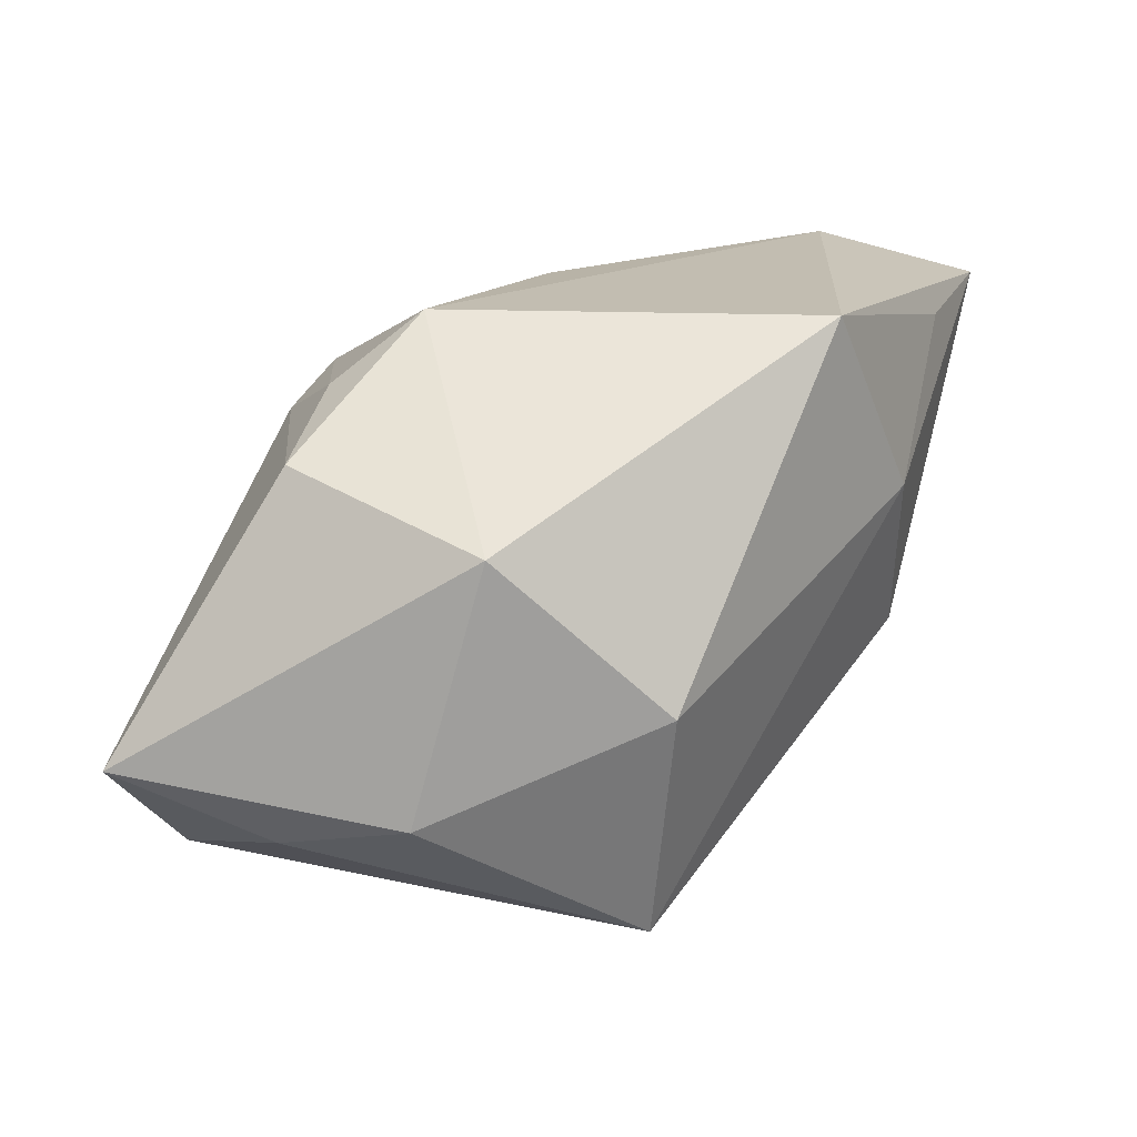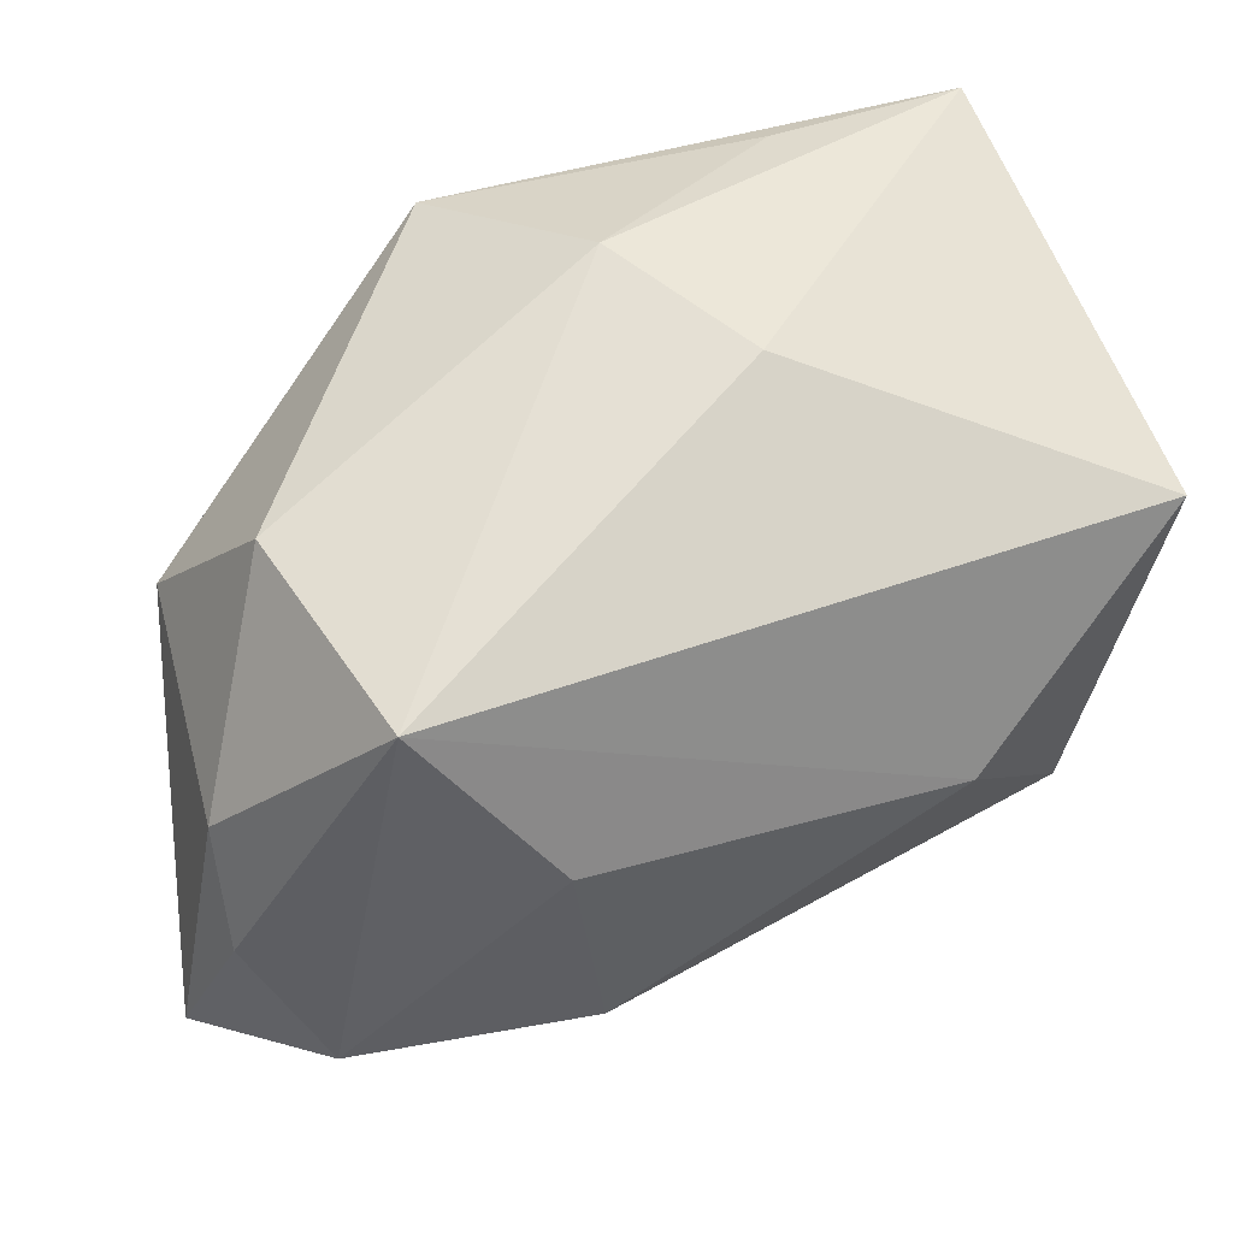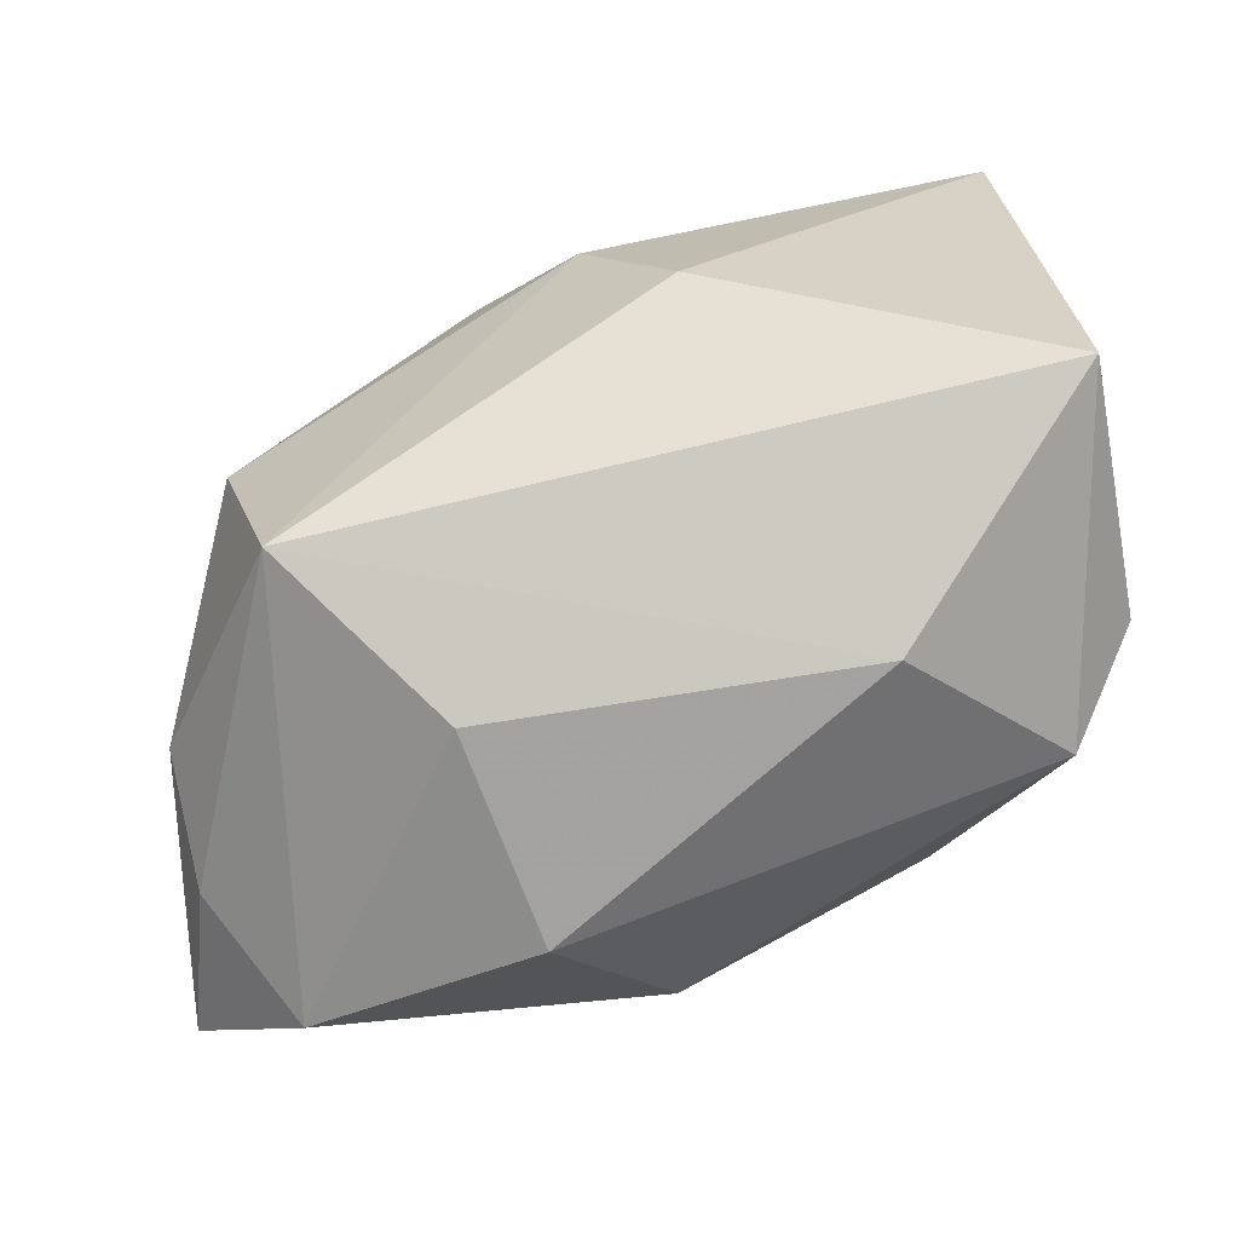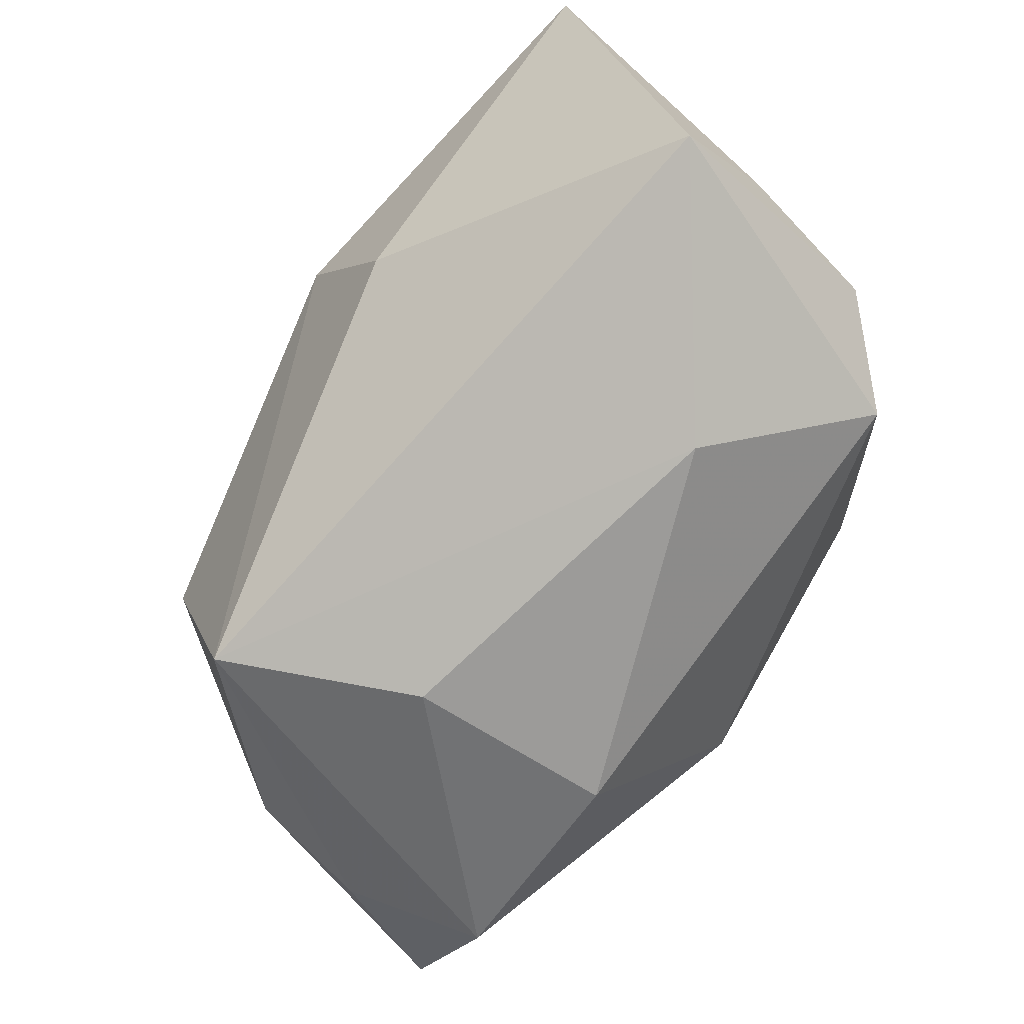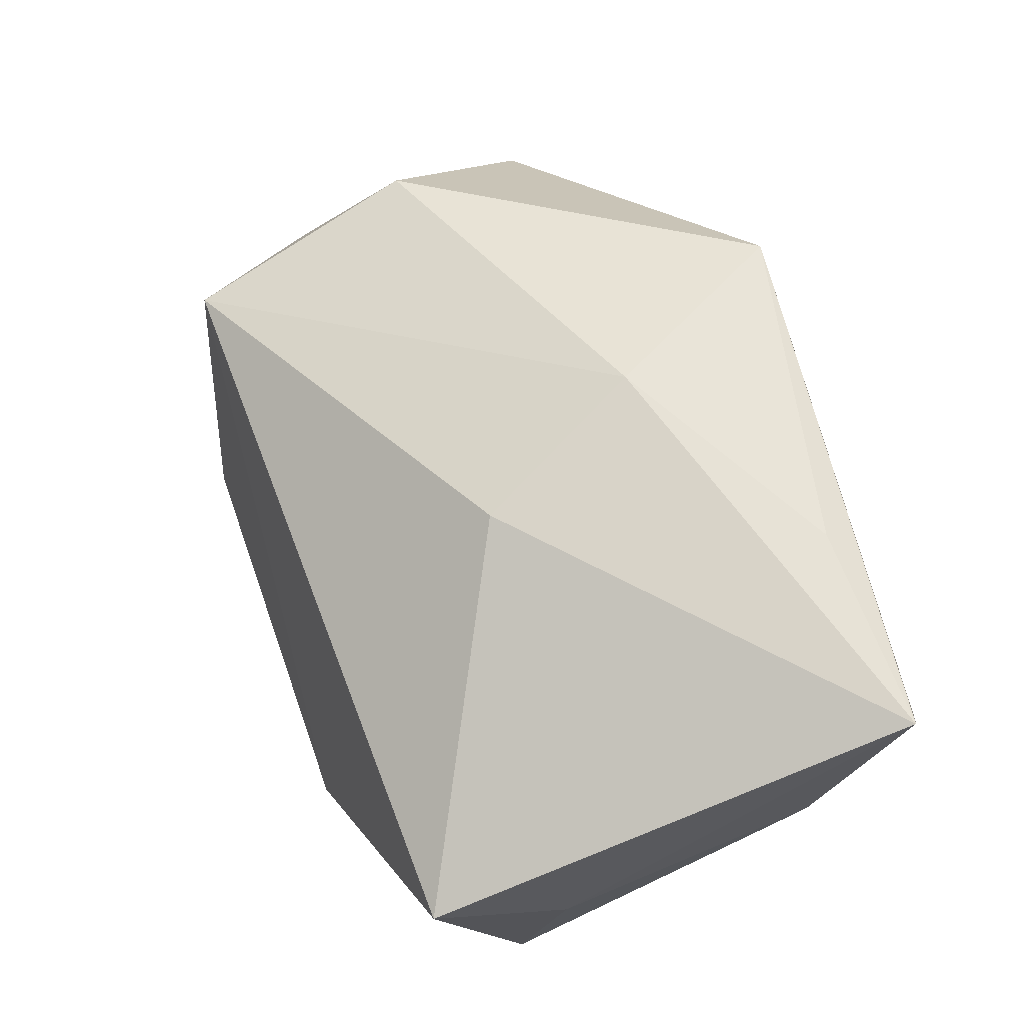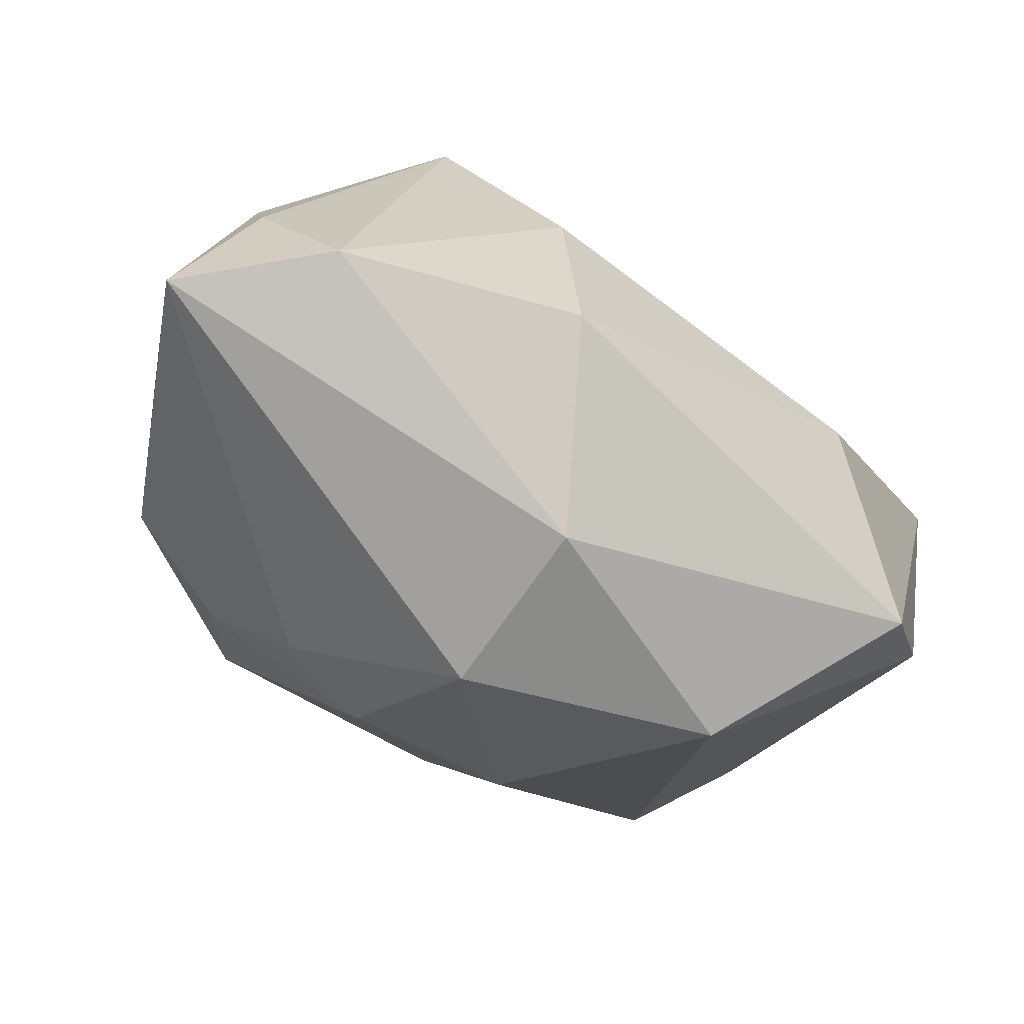
<metadata>
{"format":"obj","ext":"obj","renderer":"f3d","projection":"perspective","resolution":1024,"background":"white","views":[{"elev":16.8,"azim":107.1,"up":"+Z"},{"elev":40.8,"azim":160.9,"up":"+Y"},{"elev":-79.3,"azim":-169.5,"up":"+Z"},{"elev":-73.3,"azim":-134.4,"up":"+Z"},{"elev":69.0,"azim":-107.6,"up":"+Y"},{"elev":-71.4,"azim":145.2,"up":"+Y"}]}
</metadata>
<code>
v -0.008663 -0.01397 0.01595
v 0.03291 -0.002374 -0.01005
v 0.005087 -0.01854 0.01579
v 0.001854 -0.02608 0.00558
v -0.01749 -0.02238 -0.0001622
v 0.001967 -0.02656 -0.008144
v 0.03261 -0.01227 -0.01212
v 0.01263 -0.01897 0.01361
v -0.01647 -0.002787 -0.02201
v -0.03159 0.02466 0.01869
v -0.02844 0.01218 0.02205
v 0.00923 -0.018 -0.02076
v -0.00707 0.02283 -0.0048
v 0.01858 -0.01335 0.01703
v 0.03175 0.002764 0.009194
v 0.01488 -0.007477 0.02205
v 0.02752 -0.01297 0.01336
v -0.004486 -0.004369 0.02159
v -0.01634 0.0241 0.01781
v -0.03225 0.01044 0.0122
v 0.02214 0.01147 -0.02022
v -0.0002928 0.02466 0.007853
v 0.03599 -0.02351 -0.00691
v 0.008534 0.0212 0.02205
v 0.02695 -0.02191 -0.01541
v -0.03236 0.01358 -0.0171
v 0.01212 -0.001772 -0.02291
v 0.02645 0.01435 -0.002463
v -0.03319 0.005437 -0.007032
v -0.02738 -0.01308 -0.01389
v -0.03289 -0.005409 -0.01047
f 24 10 11
f 19 10 24
f 24 22 19
f 19 22 10
f 13 26 10
f 10 22 13
f 21 26 13
f 13 22 21
f 2 15 23
f 21 25 27
f 10 26 29
f 18 11 1
f 28 2 21
f 15 2 28
f 24 15 28
f 21 22 28
f 28 22 24
f 23 25 7
f 7 2 23
f 7 25 21
f 21 2 7
f 4 23 8
f 16 15 24
f 24 11 16
f 16 11 18
f 9 30 26
f 9 26 21
f 21 27 9
f 31 29 26
f 26 30 31
f 6 23 4
f 6 25 23
f 3 1 4
f 4 8 3
f 3 8 14
f 14 16 3
f 18 1 3
f 3 16 18
f 15 16 17
f 17 16 14
f 23 15 17
f 17 8 23
f 14 8 17
f 12 27 25
f 12 9 27
f 30 9 12
f 25 6 12
f 12 6 30
f 10 29 20
f 29 31 20
f 20 11 10
f 5 6 4
f 30 6 5
f 4 1 5
f 5 31 30
f 5 1 11
f 11 20 5
f 5 20 31

</code>
